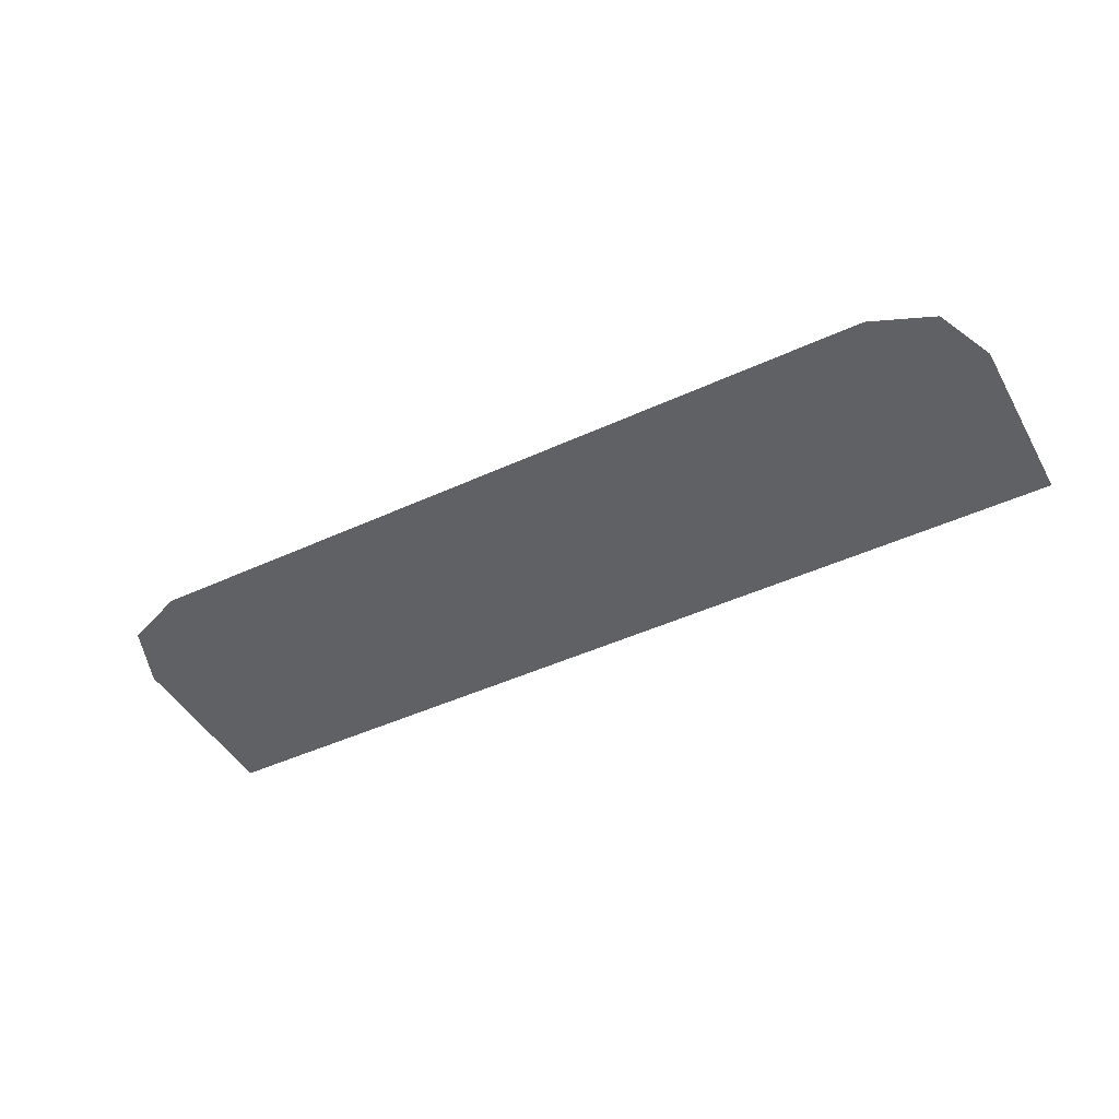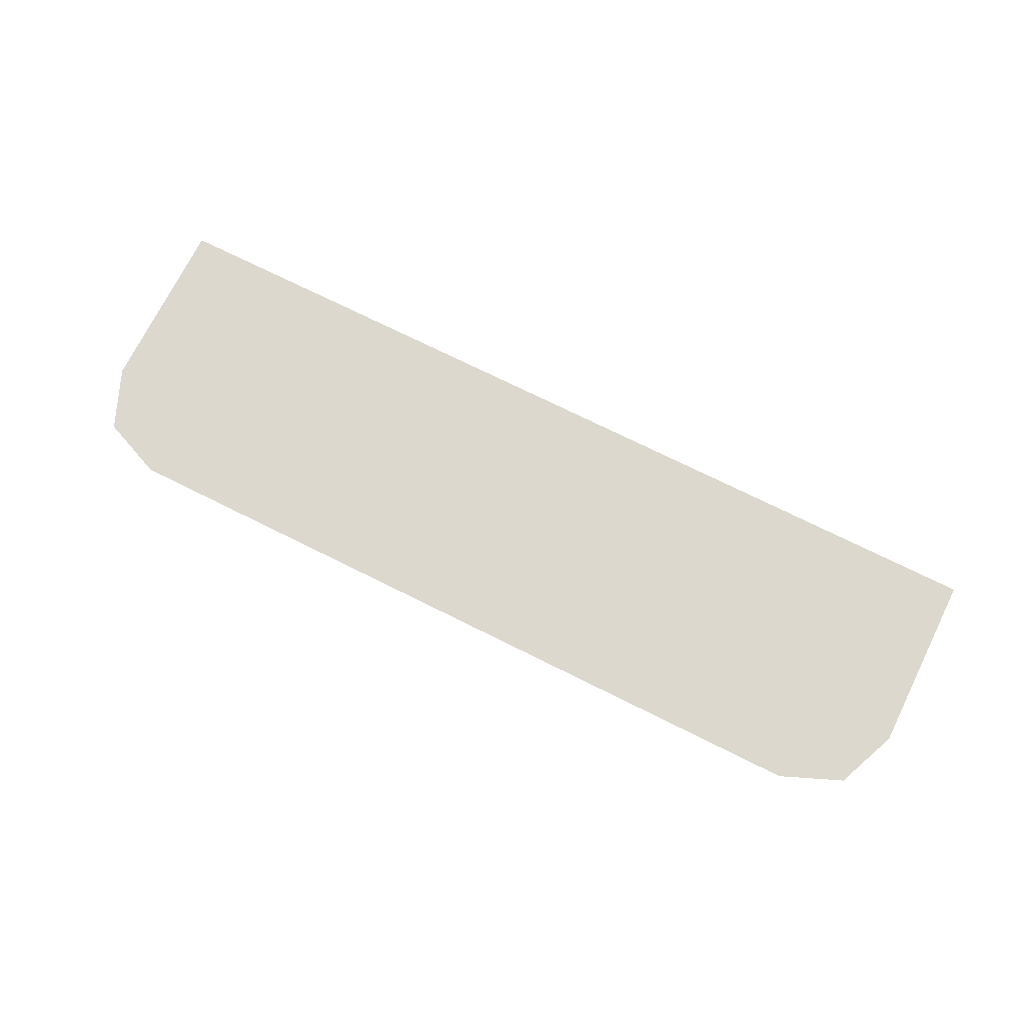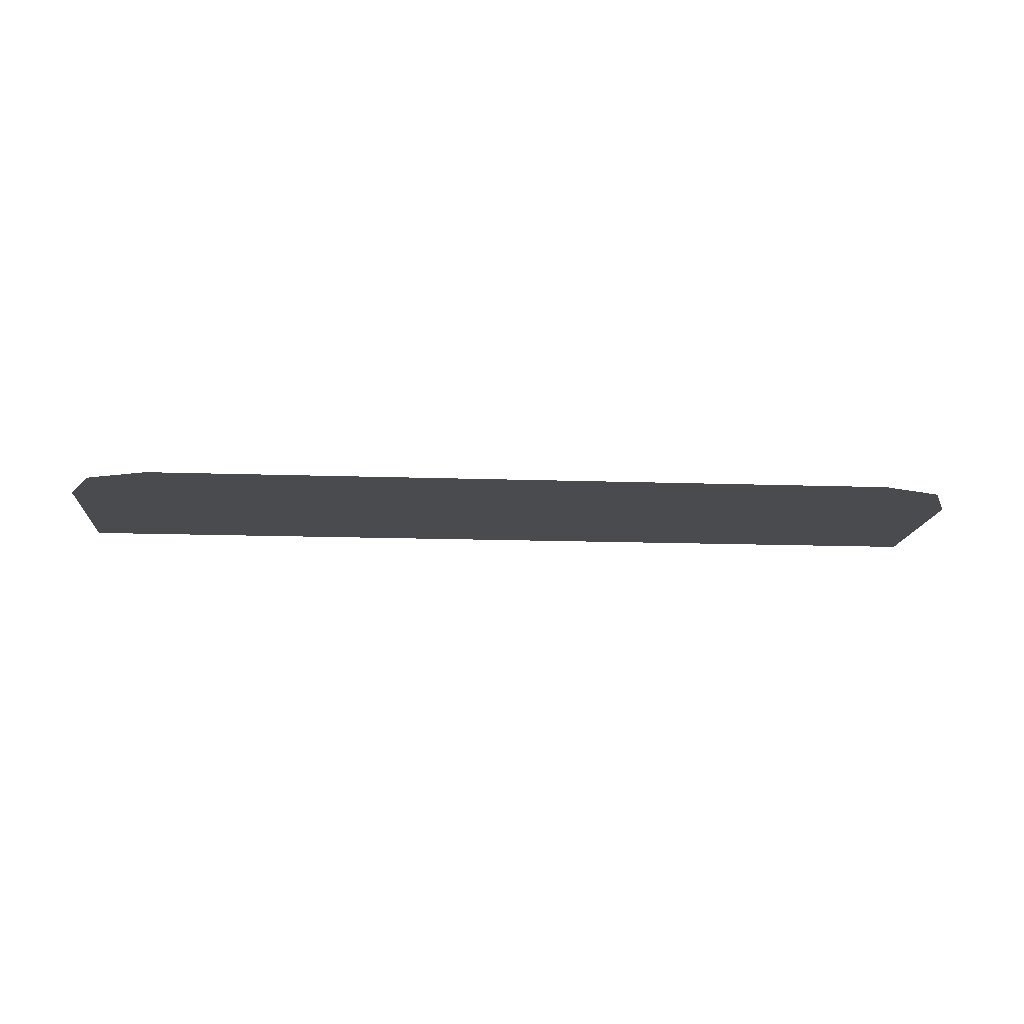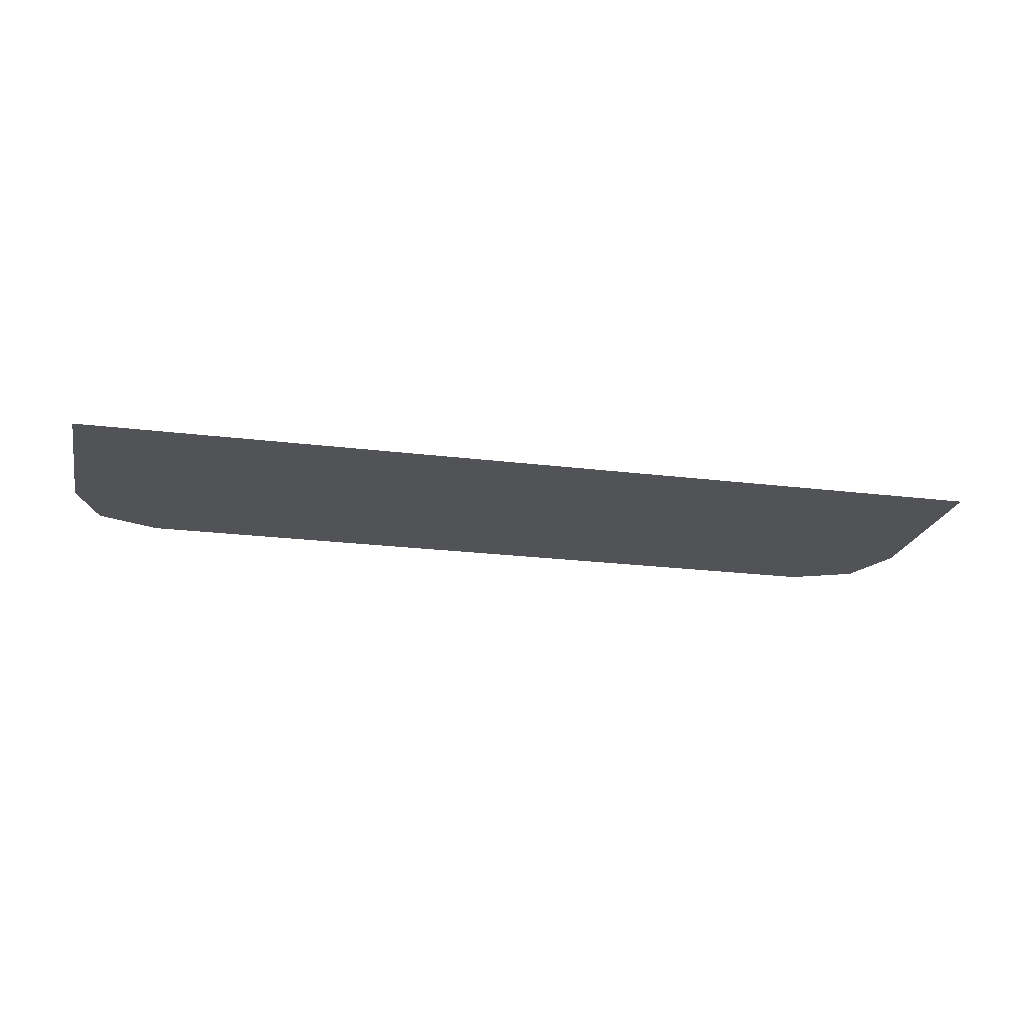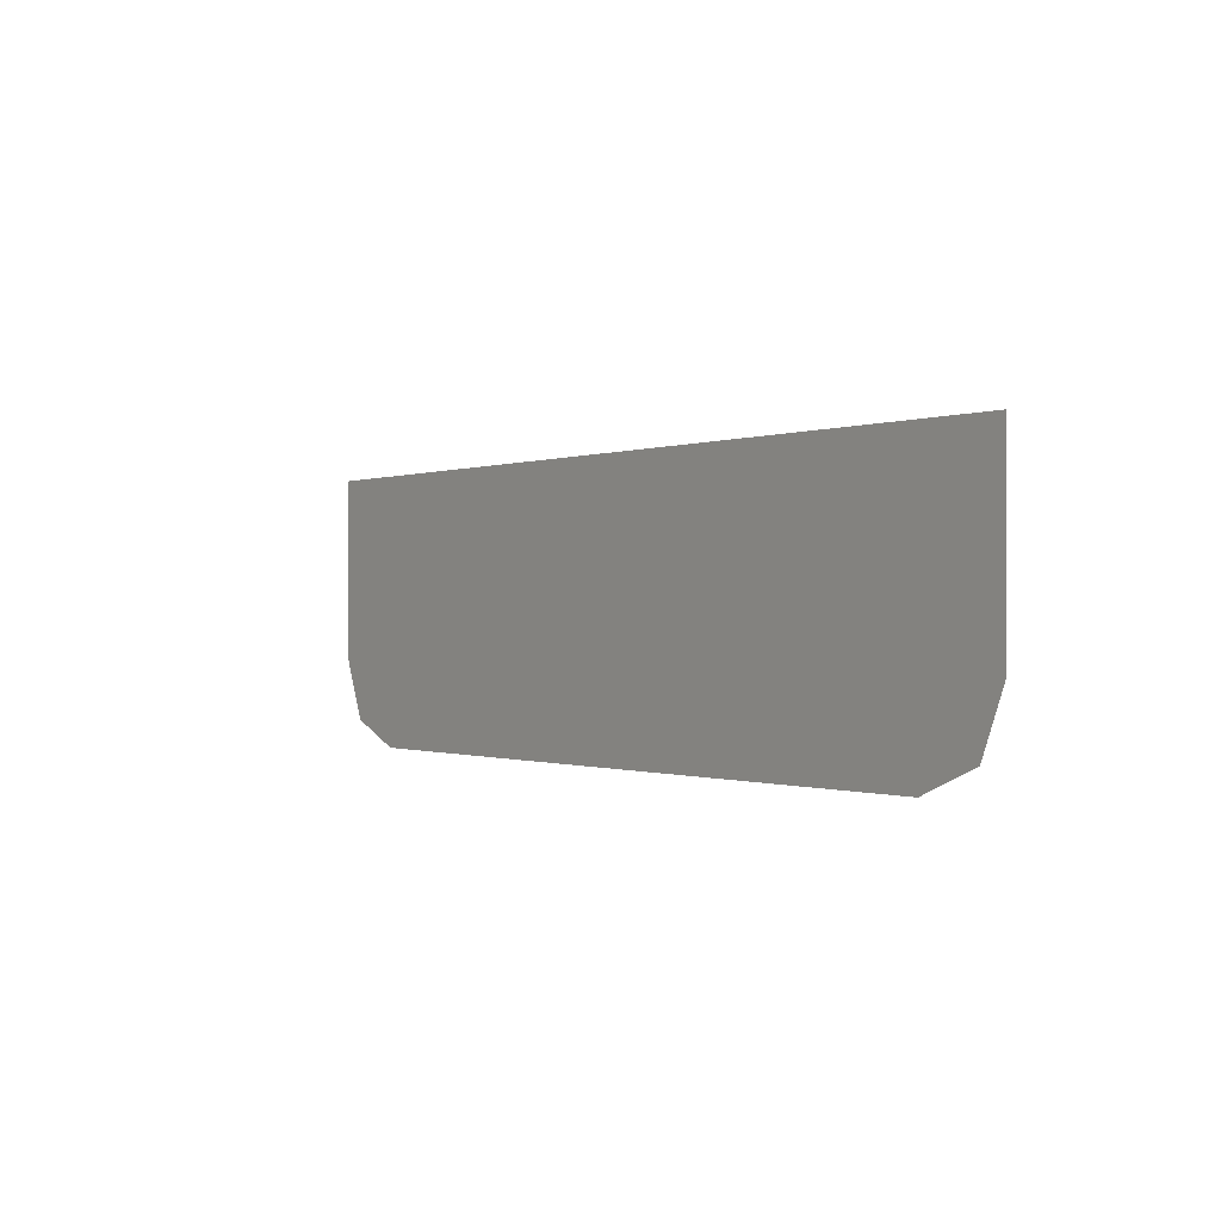
<metadata>
{"format":"obj","ext":"obj","renderer":"f3d","projection":"perspective","resolution":1024,"background":"white","views":[{"elev":-45.6,"azim":-152.0,"up":"+Y"},{"elev":72.6,"azim":-153.5,"up":"+Y"},{"elev":-14.2,"azim":175.6,"up":"+Y"},{"elev":-21.7,"azim":-12.5,"up":"+Y"},{"elev":-0.3,"azim":-125.1,"up":"+Z"}]}
</metadata>
<code>
v -0.111 -0.0125 -0.07693
v -0.1029 -0.0125 -0.0891
v -0.175 -0.0125 -0.1035
v -0.1721 -0.0125 -0.0891
v -0.111 -0.0125 -0.07693
v -0.1721 -0.0125 -0.0891
v -0.164 -0.0125 -0.07693
v -0.1231 -0.0125 -0.0688
v -0.1231 -0.0125 -0.0688
v -0.164 -0.0125 -0.07693
v -0.1519 -0.0125 -0.0688
v -0.1375 -0.0125 -0.06595
v -0.175 -0.0125 -0.06595
v -0.1721 -0.0125 -0.0891
v -0.175 -0.0125 -0.1035
v -0.175 -0.0125 -0.06595
v -0.164 -0.0125 -0.07693
v -0.1721 -0.0125 -0.0891
v -0.175 -0.0125 -0.06595
v -0.1519 -0.0125 -0.0688
v -0.164 -0.0125 -0.07693
v -0.175 -0.0125 -0.06595
v -0.1375 -0.0125 -0.06595
v -0.1519 -0.0125 -0.0688
v -0.1 -0.0125 -0.06595
v -0.1231 -0.0125 -0.0688
v -0.1375 -0.0125 -0.06595
v -0.1 -0.0125 -0.06595
v -0.111 -0.0125 -0.07693
v -0.1231 -0.0125 -0.0688
v -0.1 -0.0125 -0.06595
v -0.1029 -0.0125 -0.0891
v -0.111 -0.0125 -0.07693
v -0.4 -0.0125 -0.1545
v -0.378 -0.0125 -0.2075
v -0.325 -0.0125 -0.2295
v 0.4 -0.0125 -0.1545
v 0.378 -0.0125 -0.2075
v 0.325 -0.0125 -0.2295
v 0.4 -0.0125 -0.1545
v 0.4 -0.0125 0.00072
v 0.1729 -0.0125 0.00072
v 0.4 -0.0125 -0.1545
v 0.1729 -0.0125 0.00072
v 0.2 -0.0125 -0.2295
v 0.325 -0.0125 -0.2295
v -0.4 -0.0125 -0.1545
v -0.3075 -0.0125 -0.03595
v -0.3075 -0.0125 -0.00095
v -0.4 -0.0125 -0.1545
v -0.325 -0.0125 -0.2295
v -0.1825 -0.0125 -0.03595
v -0.3075 -0.0125 -0.03595
v -0.1 -0.0125 -0.06595
v -0.1029 -0.0125 -0.0891
v -0.1013 -0.0125 -0.09374
v -0.1 -0.0125 -0.06595
v -0.1013 -0.0125 -0.09374
v -0.1003 -0.0125 -0.09856
v -0.1825 -0.0125 -0.00095
v -0.1825 -0.0125 -0.03595
v -0.175 -0.0125 -0.06595
v -0.1375 -0.0125 -0.06595
v -0.1825 -0.0125 -0.03595
v -0.325 -0.0125 -0.2295
v -0.175 -0.0125 -0.1035
v -0.175 -0.0125 -0.06595
v -0.325 -0.0125 -0.2295
v -0.175 -0.0125 -0.2295
v -0.175 -0.0125 -0.1035
v 0.2 -0.0125 -0.2295
v 0.1062 -0.0125 -0.09095
v -0.1003 -0.0125 -0.09856
v -0.09 -0.0125 -0.2295
v 0.2 -0.0125 -0.2295
v 0.1729 -0.0125 0.00072
v 0.09627 -0.0125 0.00072
v 0.1062 -0.0125 -0.09095
v -0.4 -0.0125 -0.1545
v -0.3075 -0.0125 -0.00095
v -0.3074 -0.0125 0.00072
v -0.4 -0.0125 0.00072
v -0.009545 -0.0125 0.00072
v -0.1826 -0.0125 0.00072
v -0.1825 -0.0125 -0.00095
v -0.1375 -0.0125 -0.06595
v -0.009545 -0.0125 0.00072
v -0.1375 -0.0125 -0.06595
v -0.1 -0.0125 -0.06595
v 0.1062 -0.0125 -0.09095
v -0.009545 -0.0125 0.00072
v -0.1 -0.0125 -0.06595
v -0.1003 -0.0125 -0.09856
v -0.1826 -0.0125 0.00072
v -0.3074 -0.0125 0.00072
v -0.3075 -0.0125 -0.00095
v -0.1825 -0.0125 -0.00095
v -0.3075 -0.0125 -0.00095
v -0.3075 -0.0125 -0.03595
v -0.1825 -0.0125 -0.03595
v -0.1825 -0.0125 -0.00095
v -0.009545 -0.0125 0.00072
v 0.1062 -0.0125 -0.09095
v 0.09627 -0.0125 0.00072
v -0.175 -0.0125 -0.1035
v -0.1003 -0.0125 -0.09856
v -0.1013 -0.0125 -0.09374
v -0.1029 -0.0125 -0.0891
v -0.175 -0.0125 -0.1035
v -0.175 -0.0125 -0.2295
v -0.09 -0.0125 -0.2295
v -0.1003 -0.0125 -0.09856
g mesh7276818
f 1 3 2
f 3 1 4
f 5 7 6
f 7 5 8
f 9 11 10
f 11 9 12
g mesh7276820
f 13 15 14
f 16 18 17
f 19 21 20
f 22 24 23
f 25 27 26
f 28 30 29
f 31 33 32
g mesh7276822
f 34 35 36
g mesh7276824
f 37 39 38
f 40 41 42
f 43 44 45
f 45 46 43
f 47 48 49
f 50 51 52
f 52 53 50
f 54 55 56
f 57 58 59
f 60 61 62
f 62 63 60
f 64 65 66
f 66 67 64
f 68 69 70
f 71 72 73
f 73 74 71
f 75 76 77
f 77 78 75
f 79 80 81
f 81 82 79
f 83 84 85
f 85 86 83
f 87 88 89
f 90 91 92
f 92 93 90
f 94 95 96
f 96 97 94
f 98 99 100
f 100 101 98
f 102 103 104
f 105 106 107
f 107 108 105
f 109 110 111
f 111 112 109

</code>
